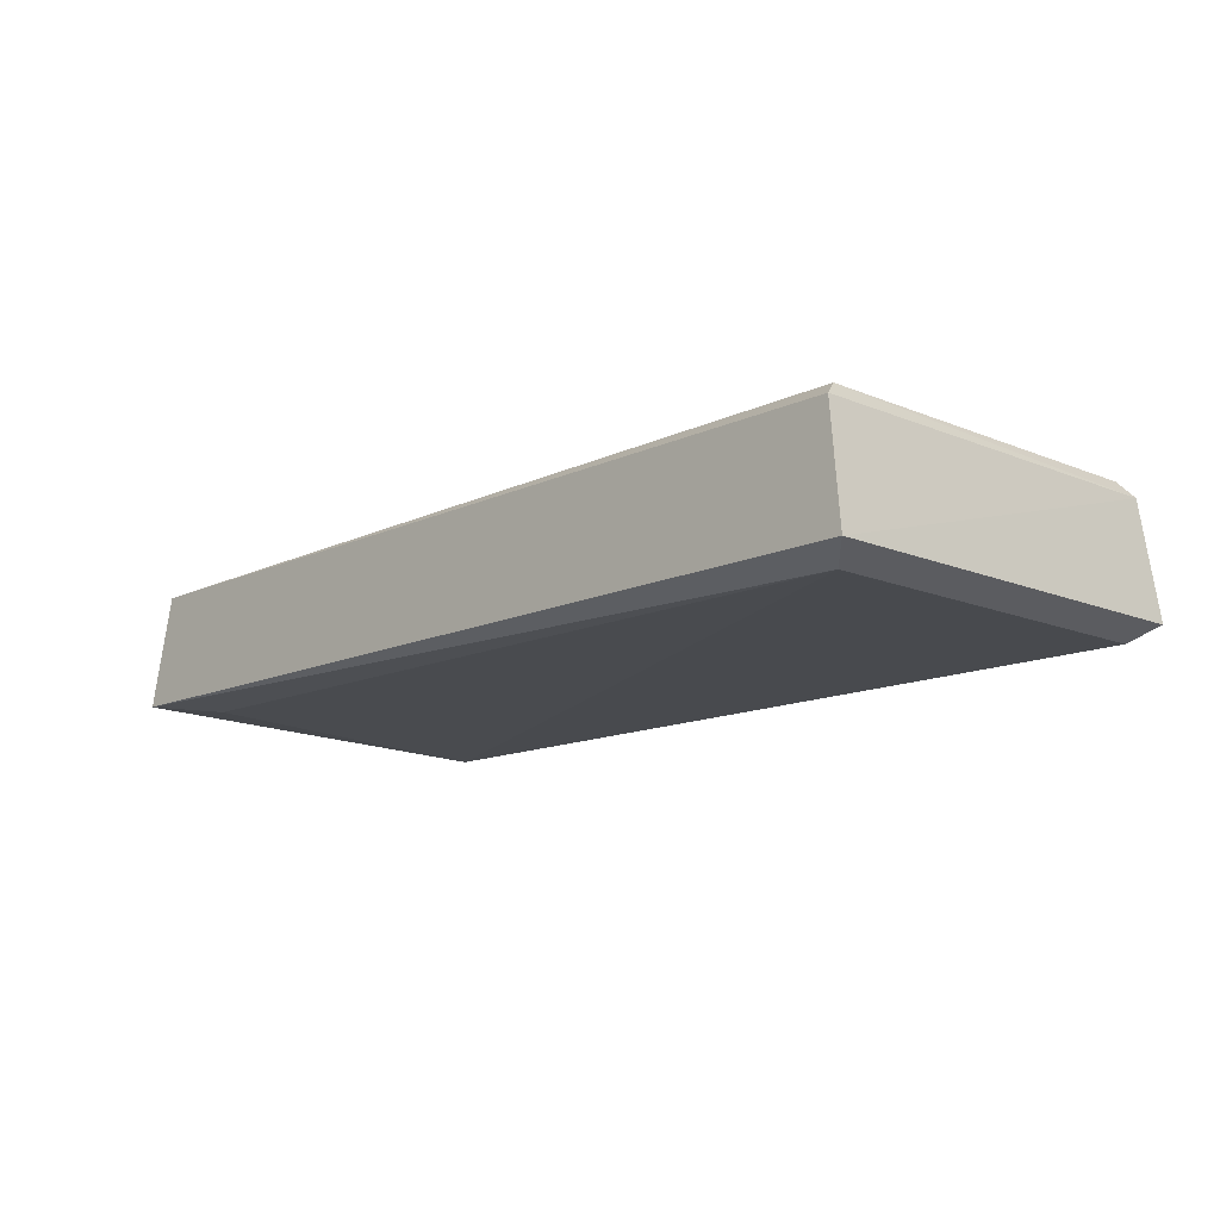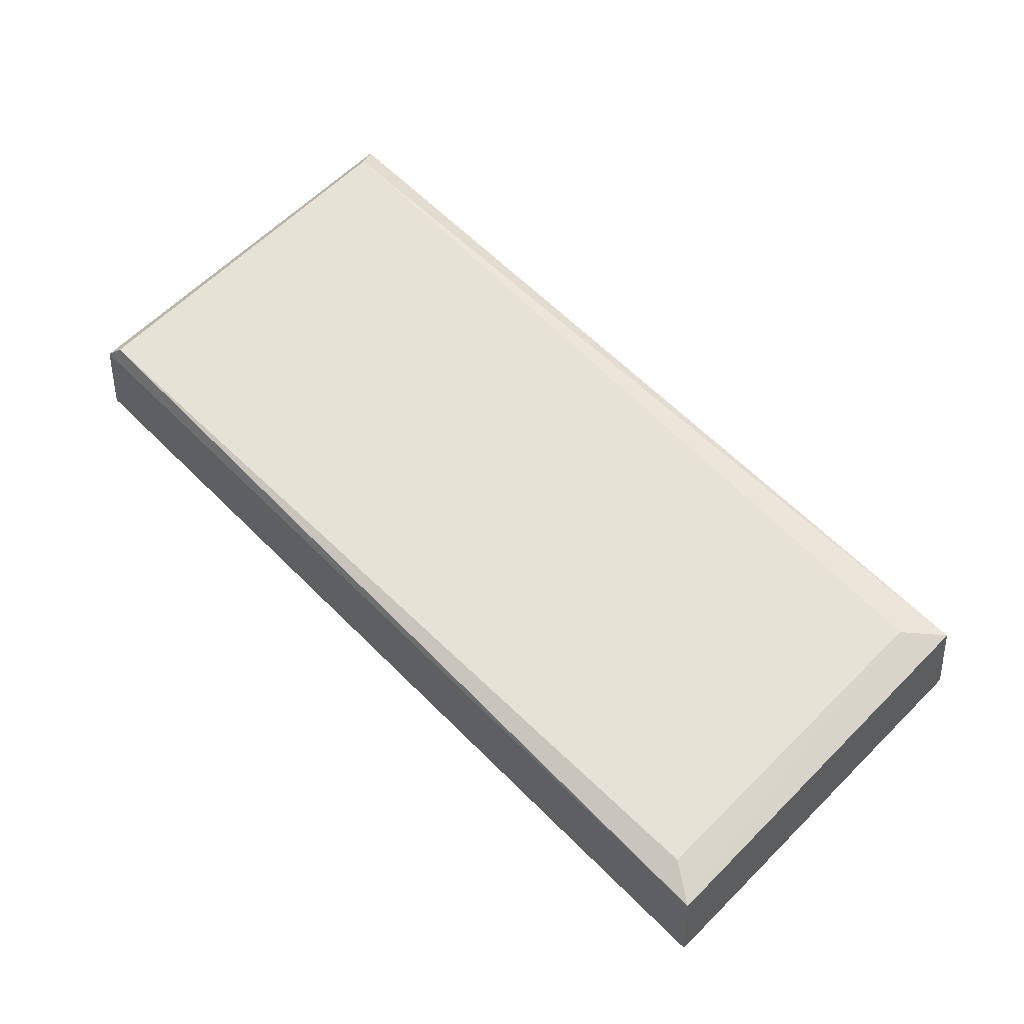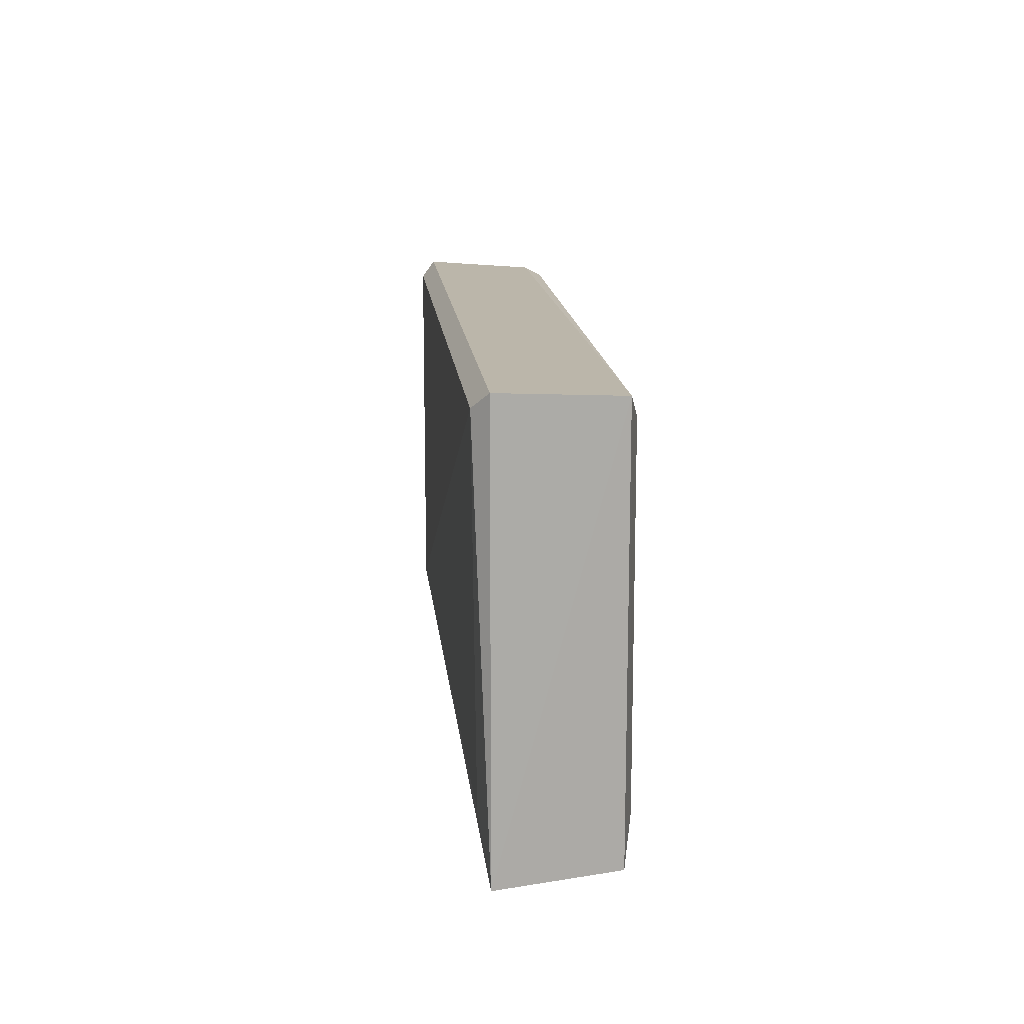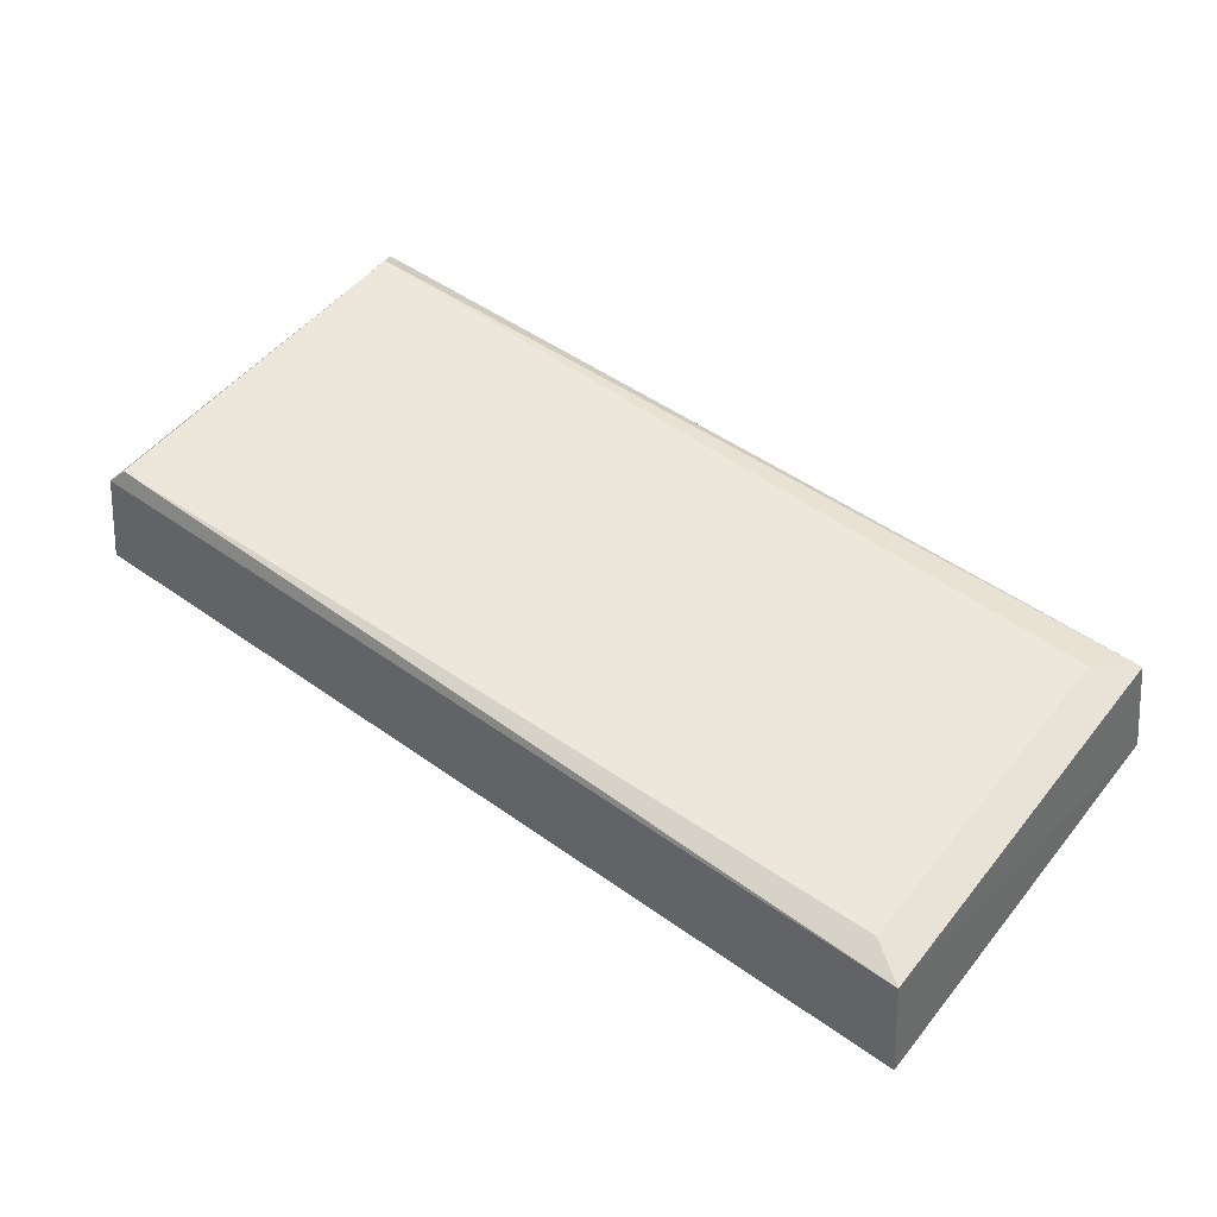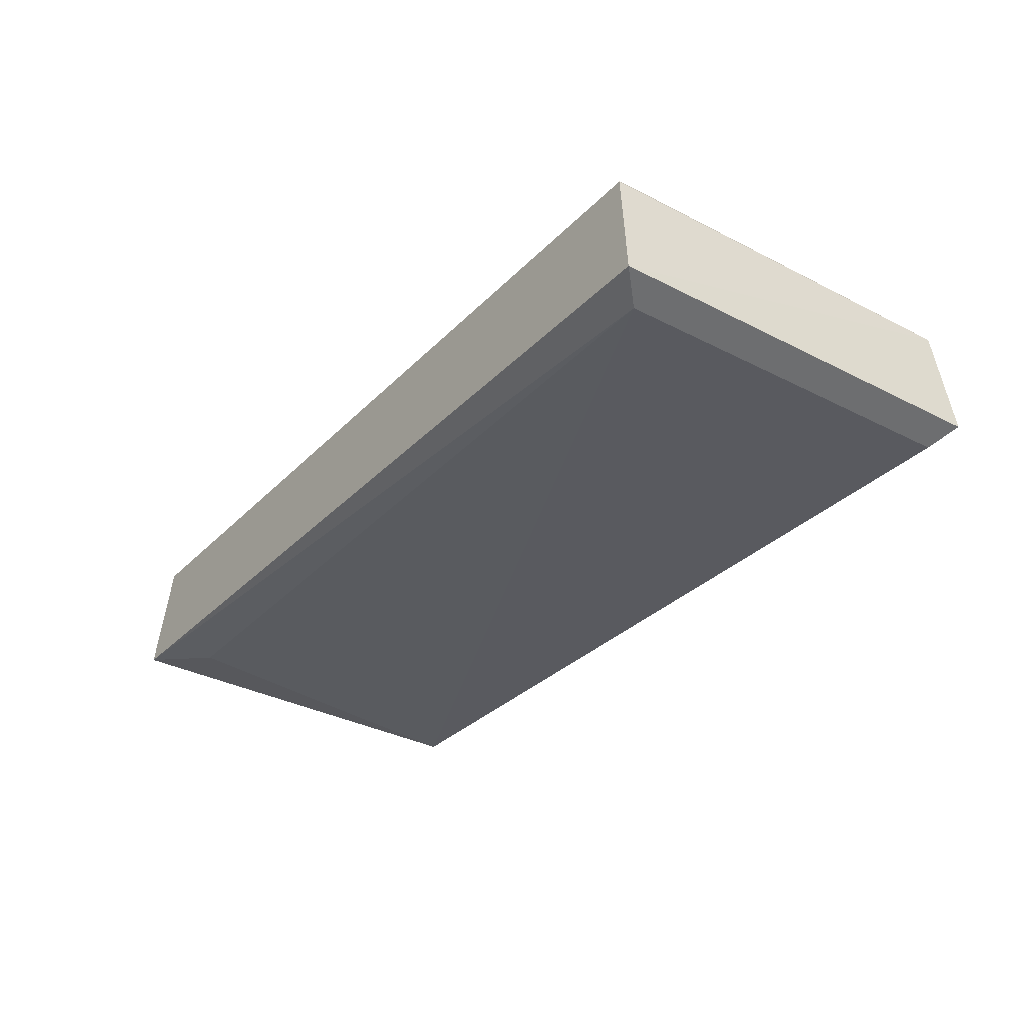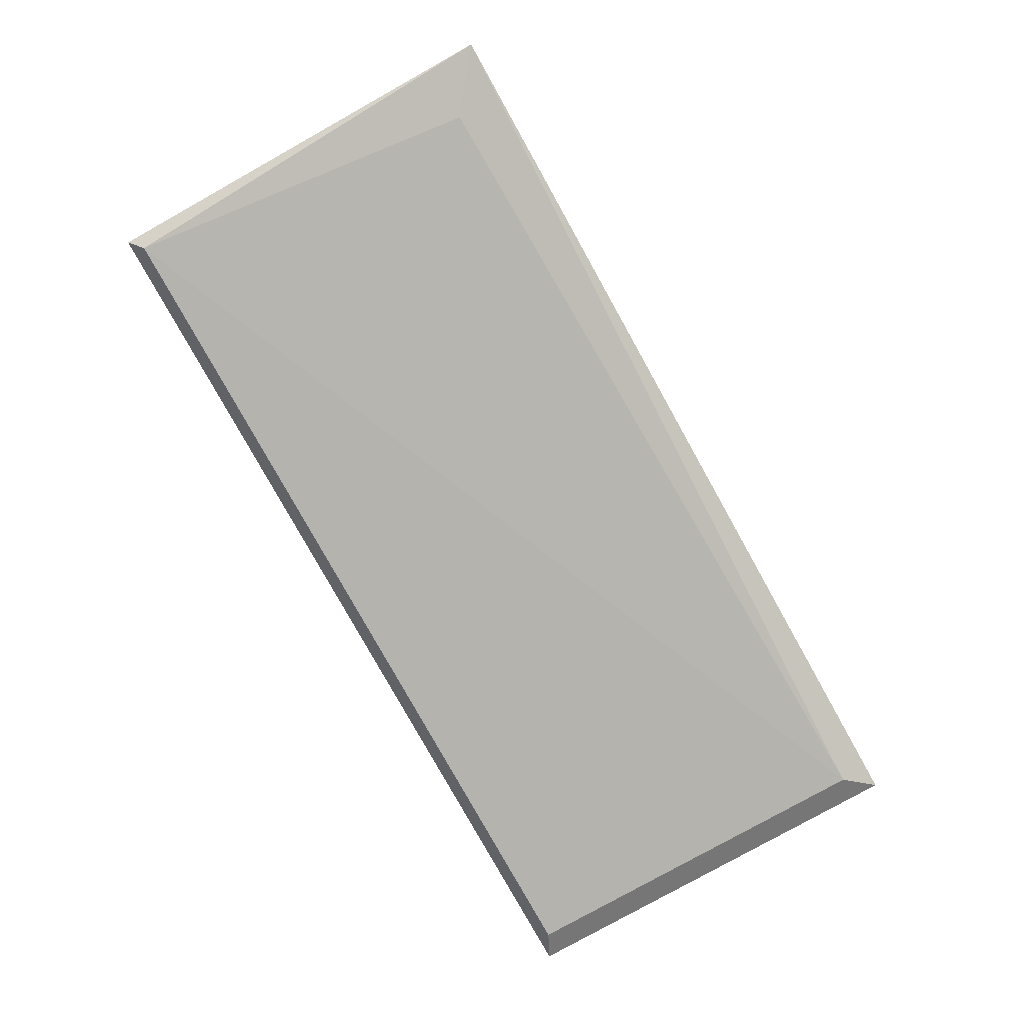
<metadata>
{"format":"obj","ext":"obj","renderer":"f3d","projection":"perspective","resolution":1024,"background":"white","views":[{"elev":-13.2,"azim":46.5,"up":"+Z"},{"elev":63.4,"azim":-134.9,"up":"+Z"},{"elev":13.8,"azim":-95.0,"up":"+Y"},{"elev":51.2,"azim":-142.4,"up":"+Z"},{"elev":-31.9,"azim":54.1,"up":"+Z"},{"elev":-80.0,"azim":-60.8,"up":"+Z"}]}
</metadata>
<code>
g Generated convex submesh 1
v -0.4666 0.3468 0.11
v -0.4277 0.3217 0.1207
v -0.4819 -0.08295 -0.008525
v 0.4517 -0.05281 0.127
v 0.4517 0.3387 -0.02359
v 0.4517 0.3387 0.127
v -0.4668 0.3387 -0.02359
v -0.4653 -0.07542 0.1098
v 0.4819 -0.08295 -0.008525
v 0.4517 -0.05281 -0.02359
v 0.4819 0.3538 -0.008525
v 0.4653 -0.07542 0.1098
v -0.4277 -0.03704 0.1207
v -0.4819 0.3538 -0.008525
v -0.4202 -0.03401 -0.01607
v 0.4666 0.3468 0.11
g Generated convex submesh 1_0
f 16 4 12
f 6 1 2
f 6 2 4
f 8 1 3
f 9 8 3
f 10 7 5
f 10 9 3
f 10 5 9
f 11 5 7
f 11 9 5
f 12 4 8
f 12 8 9
f 13 2 1
f 13 4 2
f 13 1 8
f 13 8 4
f 14 3 1
f 14 7 3
f 14 1 11
f 14 11 7
f 15 3 7
f 15 10 3
f 15 7 10
f 16 1 6
f 16 6 4
f 16 11 1
f 16 9 11
f 16 12 9

</code>
